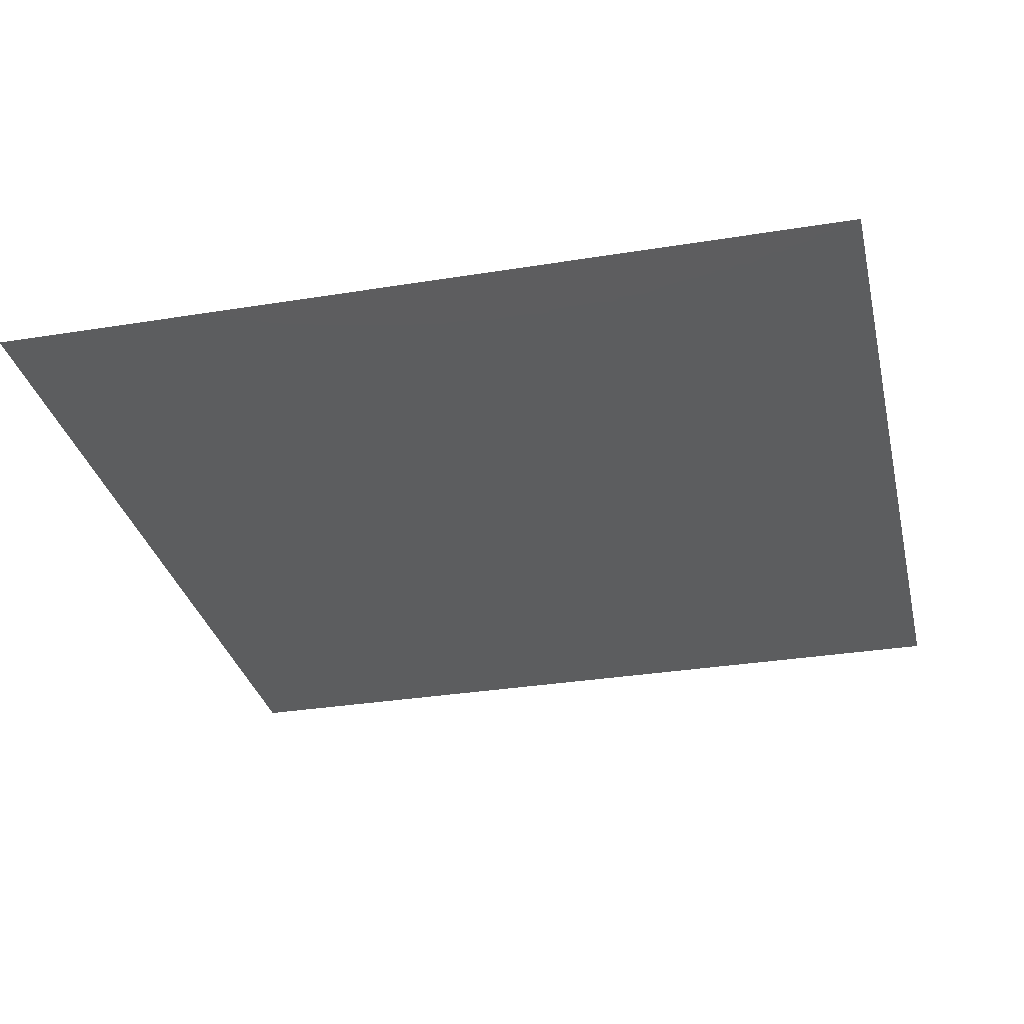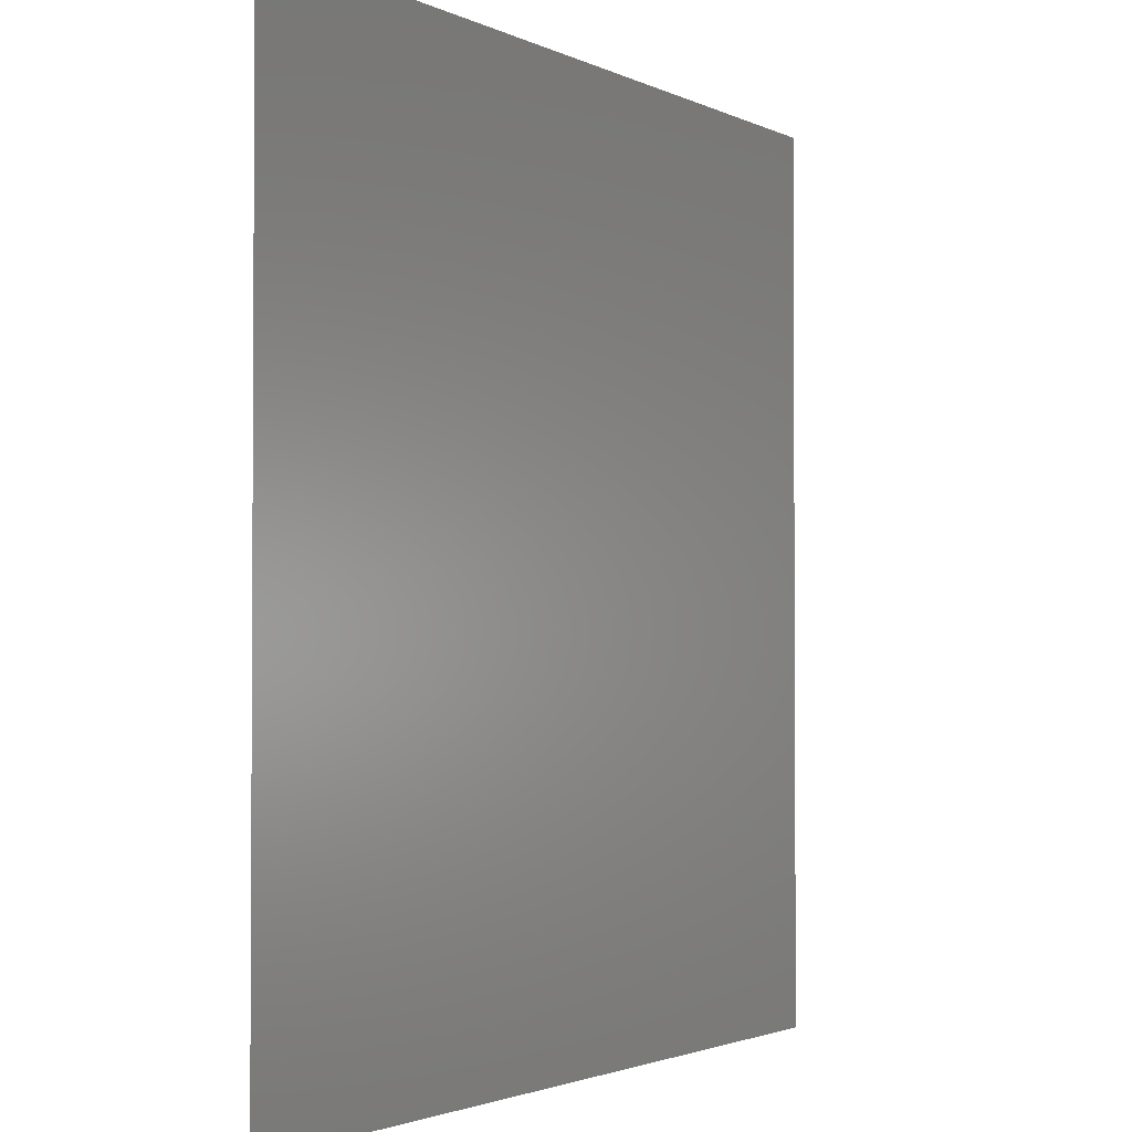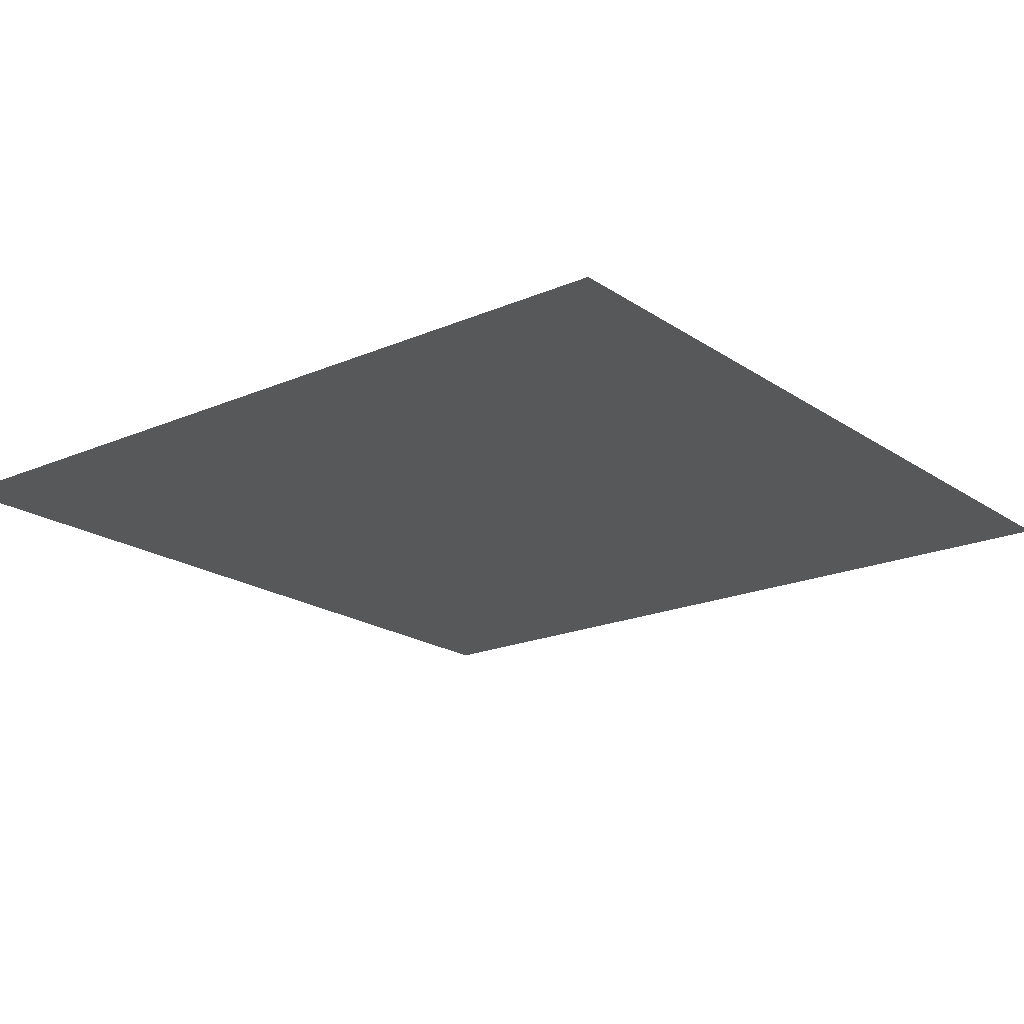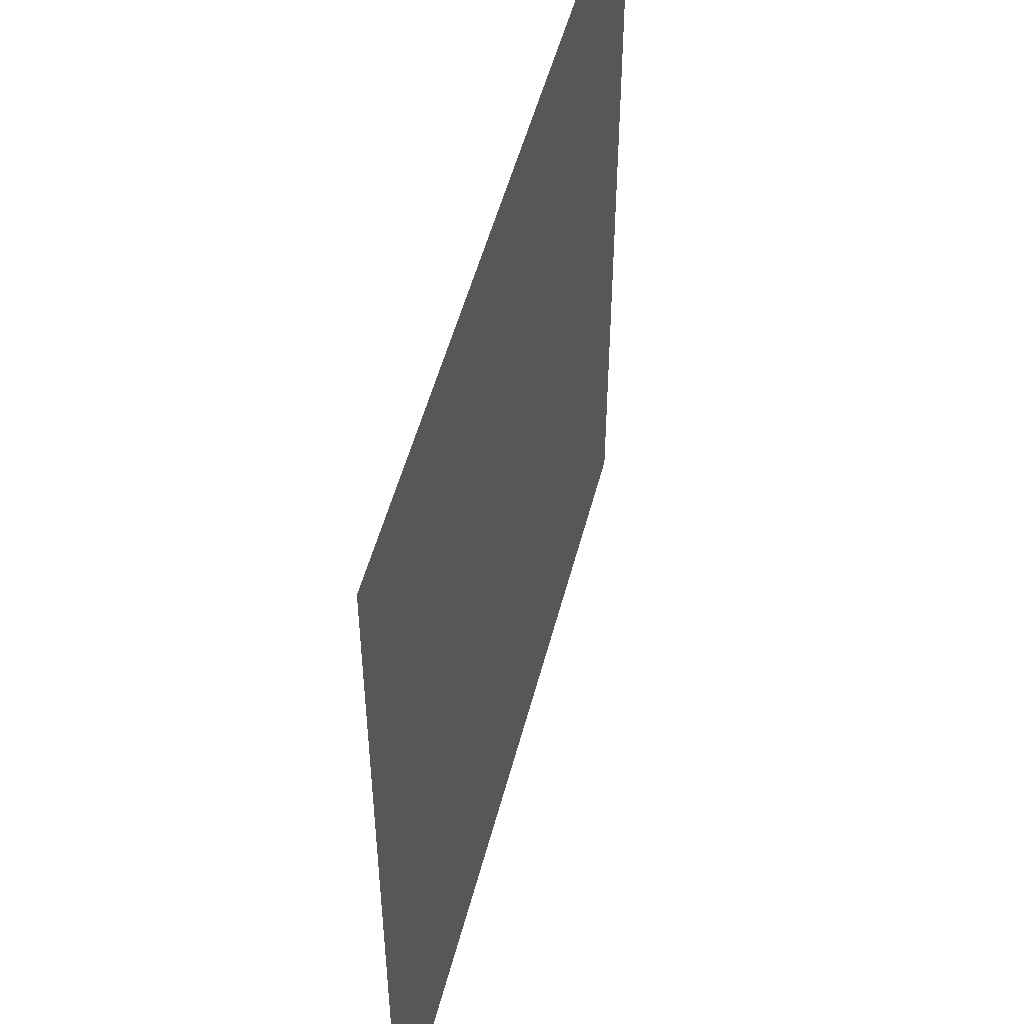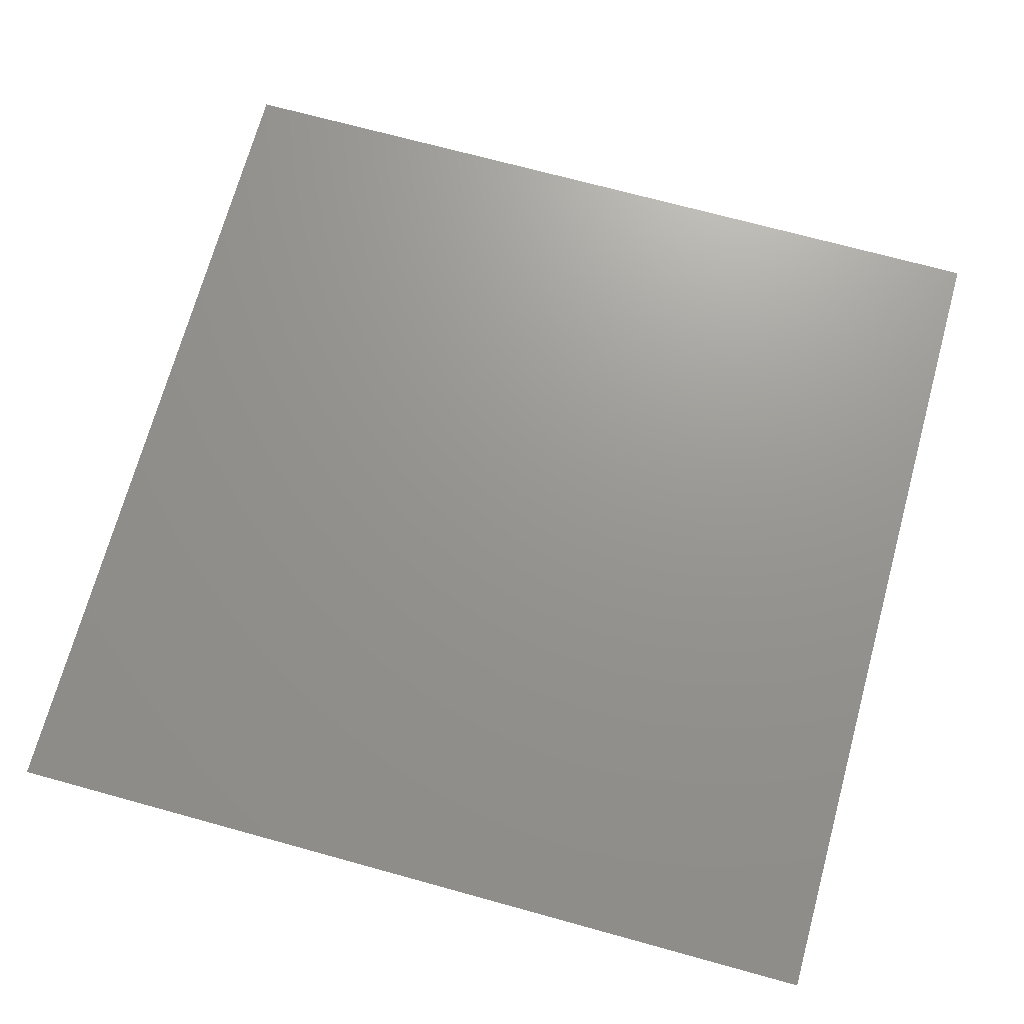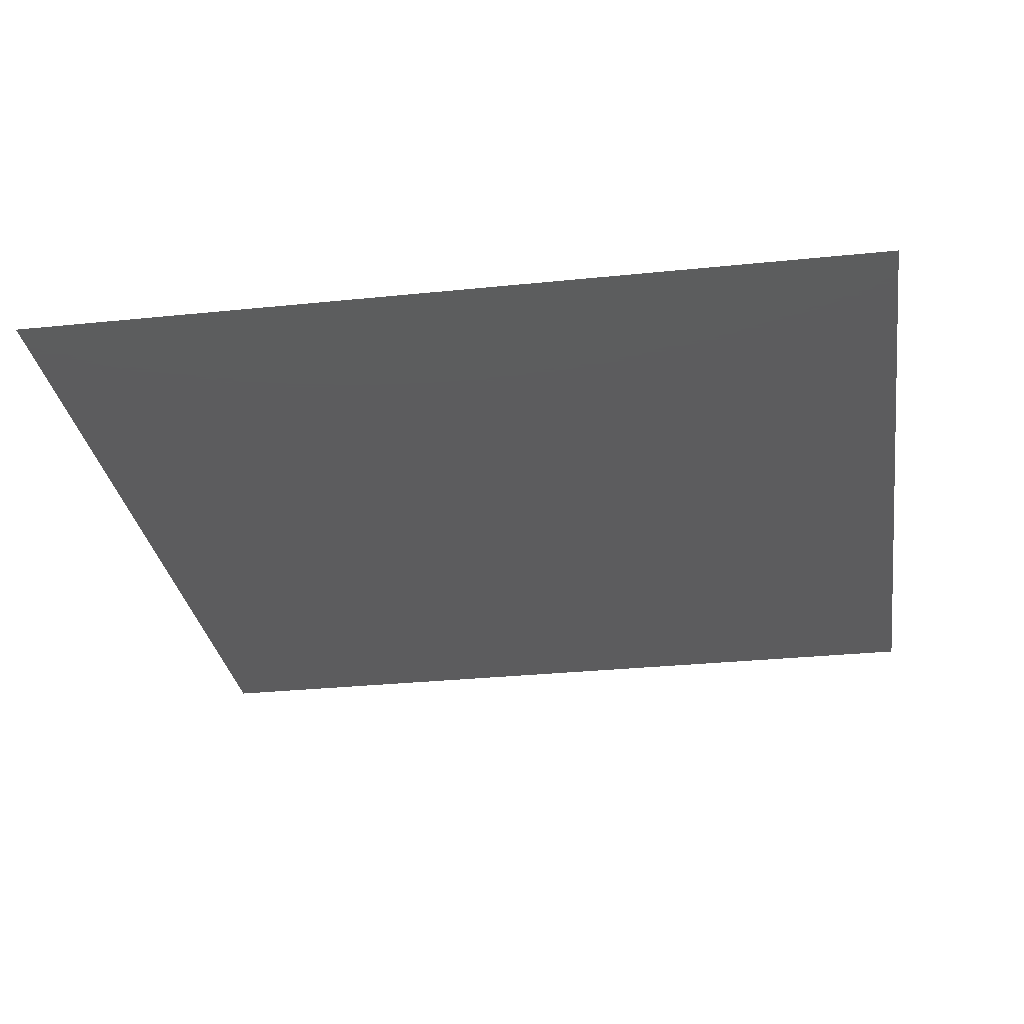
<metadata>
{"format":"stl","ext":"stl","renderer":"f3d","projection":"perspective","resolution":1024,"background":"white","views":[{"elev":-31.8,"azim":102.9,"up":"+Z"},{"elev":-2.1,"azim":120.9,"up":"+Y"},{"elev":-19.6,"azim":-51.2,"up":"+Z"},{"elev":51.4,"azim":104.4,"up":"+Y"},{"elev":70.6,"azim":-74.6,"up":"+Z"},{"elev":-29.9,"azim":-171.4,"up":"+Z"}]}
</metadata>
<code>
# stl→obj: 36 verts, 50 faces
v -0.25 -0.25 -2
v -0.25 -0.15 -2
v -0.15 -0.25 -2
v -0.15 -0.15 -2
v -0.25 -0.05 -2
v -0.15 -0.05 -2
v -0.25 0.05 -2
v -0.15 0.05 -2
v -0.25 0.15 -2
v -0.15 0.15 -2
v -0.25 0.25 -2
v -0.15 0.25 -2
v -0.05 -0.25 -2
v -0.05 -0.15 -2
v -0.05 -0.05 -2
v -0.05 0.05 -2
v -0.05 0.15 -2
v -0.05 0.25 -2
v 0.05 -0.25 -2
v 0.05 -0.15 -2
v 0.05 -0.05 -2
v 0.05 0.05 -2
v 0.05 0.15 -2
v 0.05 0.25 -2
v 0.15 -0.25 -2
v 0.15 -0.15 -2
v 0.15 -0.05 -2
v 0.15 0.05 -2
v 0.15 0.15 -2
v 0.15 0.25 -2
v 0.25 -0.25 -2
v 0.25 -0.15 -2
v 0.25 -0.05 -2
v 0.25 0.05 -2
v 0.25 0.15 -2
v 0.25 0.25 -2
f 1 2 3
f 4 3 2
f 2 5 4
f 6 4 5
f 5 7 6
f 8 6 7
f 7 9 8
f 10 8 9
f 9 11 10
f 12 10 11
f 3 4 13
f 14 13 4
f 4 6 14
f 15 14 6
f 6 8 15
f 16 15 8
f 8 10 16
f 17 16 10
f 10 12 17
f 18 17 12
f 13 14 19
f 20 19 14
f 14 15 20
f 21 20 15
f 15 16 21
f 22 21 16
f 16 17 22
f 23 22 17
f 17 18 23
f 24 23 18
f 19 20 25
f 26 25 20
f 20 21 26
f 27 26 21
f 21 22 27
f 28 27 22
f 22 23 28
f 29 28 23
f 23 24 29
f 30 29 24
f 25 26 31
f 32 31 26
f 26 27 32
f 33 32 27
f 27 28 33
f 34 33 28
f 28 29 34
f 35 34 29
f 29 30 35
f 36 35 30

</code>
